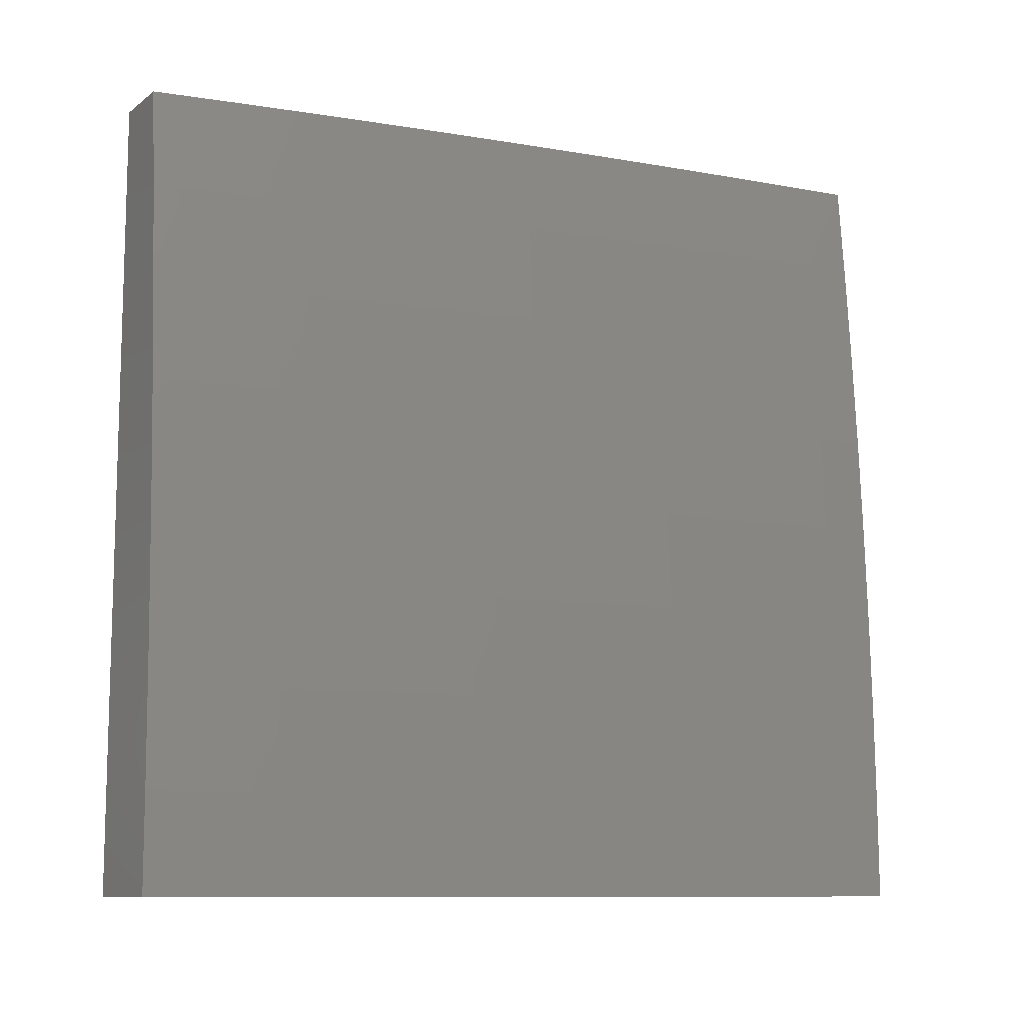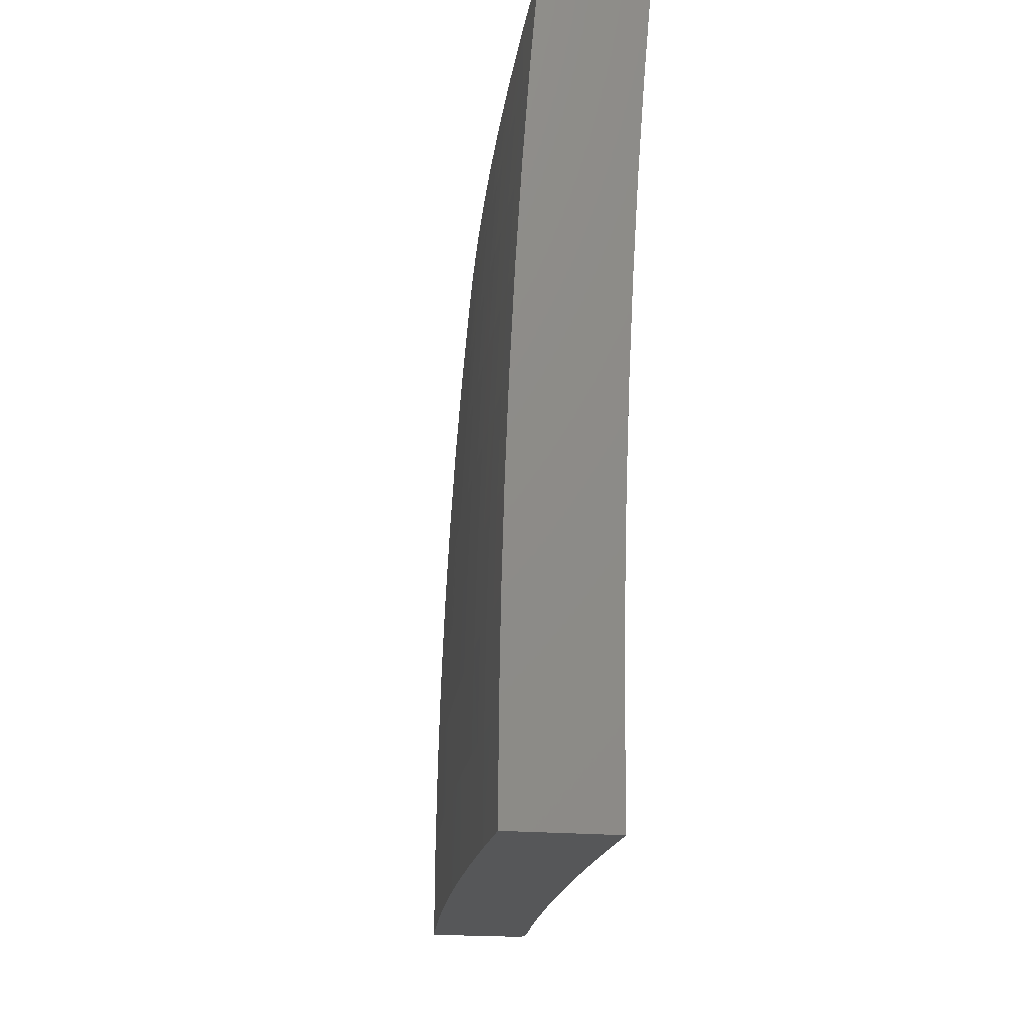
<metadata>
{"format":"stl","ext":"stl","renderer":"f3d","projection":"perspective","resolution":1024,"background":"white","views":[{"elev":-10.2,"azim":-120.7,"up":"+Y"},{"elev":-17.3,"azim":-12.9,"up":"+Y"}]}
</metadata>
<code>
# stl→obj: 373 verts, 742 faces
v -11.25 -1.348e-15 -1.126
v -11.26 -1.348e-15 -1
v -11.25 0.1251 -1.062
v -11.26 0.1252 -1
v -11.25 0.2502 -1.062
v -11.26 0.2504 -1
v -11.25 0.3753 -1.062
v -11.25 0.3755 -1
v -11.25 0.5005 -1
v -11.24 0.5004 -1.062
v -11.24 0.6255 -1
v -11.23 0.6281 -1.062
v -11.23 0.7505 -1
v -11.23 0.7552 -1.062
v -11.22 0.8753 -1
v -11.22 0.8828 -1.062
v -11.21 1 -1
v -11.2 1 -1.126
v -11.19 1 -1.251
v -11.21 0.8819 -1.186
v -11.21 0.8824 -1.124
v -11.17 1 -1.376
v -11.19 0.8809 -1.31
v -11.2 0.8814 -1.248
v -11.21 0.7545 -1.186
v -11.22 0.7549 -1.124
v -11.23 0.6278 -1.124
v -11.24 0.5002 -1.124
v -11.24 0.3751 -1.124
v -11.16 1 -1.501
v -11.18 0.8798 -1.435
v -11.19 0.8803 -1.373
v -11.2 0.7536 -1.31
v -11.21 0.754 -1.248
v -11.22 0.6271 -1.248
v -11.22 0.6275 -1.186
v -11.22 0.4998 -1.248
v -11.23 0.5 -1.186
v -11.23 0.3747 -1.248
v -11.23 0.3749 -1.186
v -11.24 0.2499 -1.186
v -11.24 0.25 -1.124
v -11.25 0.125 -1.124
v -11.14 1 -1.626
v -11.16 0.8785 -1.56
v -11.17 0.8792 -1.498
v -11.19 0.7526 -1.435
v -11.19 0.7531 -1.373
v -11.2 0.6263 -1.373
v -11.21 0.6267 -1.31
v -11.21 0.4993 -1.373
v -11.22 0.4996 -1.31
v -11.21 0.3742 -1.373
v -11.22 0.3745 -1.31
v -11.23 0.2495 -1.31
v -11.23 0.2497 -1.248
v -11.23 0.1248 -1.248
v -11.24 0.1249 -1.186
v -11.23 -1.346e-15 -1.251
v -11.12 1 -1.751
v -11.15 0.8772 -1.686
v -11.15 0.8775 -1.654
v -11.15 0.8779 -1.623
v -11.16 0.751 -1.623
v -11.17 0.7513 -1.592
v -11.18 0.6248 -1.592
v -11.18 0.6251 -1.56
v -11.18 0.4984 -1.592
v -11.19 0.4985 -1.56
v -11.19 0.3733 -1.592
v -11.19 0.3735 -1.56
v -11.2 0.2487 -1.56
v -11.2 0.2489 -1.498
v -11.21 0.1243 -1.498
v -11.21 0.1244 -1.435
v -11.21 -1.341e-15 -1.501
v -11.22 -1.343e-15 -1.376
v -11.11 1 -1.876
v -11.13 0.8757 -1.811
v -11.13 0.8761 -1.78
v -11.14 0.8765 -1.748
v -11.15 0.7498 -1.748
v -11.15 0.7501 -1.717
v -11.16 0.6238 -1.717
v -11.16 0.6241 -1.686
v -11.17 0.4977 -1.717
v -11.17 0.4979 -1.686
v -11.17 0.3727 -1.717
v -11.17 0.3729 -1.686
v -11.18 0.2482 -1.686
v -11.18 0.2484 -1.654
v -11.18 0.124 -1.654
v -11.19 0.1241 -1.623
v -11.19 -1.338e-15 -1.626
v -11.19 0.1241 -1.592
v -11.2 0.1242 -1.56
v -11.19 0.2486 -1.592
v -11.09 1 -2
v -11.11 0.8742 -1.937
v -11.11 0.8746 -1.906
v -11.12 0.875 -1.874
v -11.13 0.7485 -1.874
v -11.13 0.7489 -1.843
v -11.14 0.6228 -1.843
v -11.14 0.6231 -1.811
v -11.15 0.497 -1.843
v -11.15 0.4972 -1.811
v -11.15 0.3721 -1.843
v -11.16 0.3723 -1.811
v -11.16 0.2478 -1.811
v -11.16 0.2479 -1.78
v -11.17 0.1237 -1.78
v -11.17 0.1238 -1.748
v -11.17 -1.336e-15 -1.751
v -11.18 0.1239 -1.717
v -11.18 0.1239 -1.686
v -11.17 0.2481 -1.717
v -11.1 0.8738 -1.968
v -11.1 0.8753 -2
v -11.11 0.7505 -2
v -11.11 0.7475 -1.968
v -11.11 0.6256 -2
v -11.12 0.6217 -1.968
v -11.12 0.5006 -2
v -11.13 0.4963 -1.968
v -11.13 0.3755 -2
v -11.13 0.3714 -1.968
v -11.13 0.2504 -2
v -11.13 0.2471 -1.968
v -11.13 0.1252 -2
v -11.14 0.1233 -1.968
v -11.13 -1.333e-15 -2
v -11.14 0.1234 -1.937
v -11.15 -1.334e-15 -1.876
v -11.15 0.1234 -1.906
v -11.15 0.1235 -1.874
v -11.14 0.2474 -1.906
v -11.15 0.2475 -1.874
v -11.14 0.3718 -1.906
v -11.15 0.3719 -1.874
v -11.14 0.4968 -1.874
v -11.16 0.1237 -1.811
v -11.16 0.1236 -1.843
v -11.23 0.1247 -1.31
v -11.22 0.1246 -1.373
v -11.21 0.2491 -1.435
v -11.2 0.3737 -1.498
v -11.19 0.4988 -1.498
v -11.19 0.6255 -1.498
v -11.17 0.7516 -1.56
v -11.16 0.8782 -1.592
v -11.22 0.2493 -1.373
v -11.19 0.2485 -1.623
v -11.18 0.3732 -1.623
v -11.17 0.248 -1.748
v -11.17 0.3726 -1.748
v -11.15 0.2476 -1.843
v -11.14 0.2472 -1.937
v -11.14 0.3716 -1.937
v -11.14 0.4967 -1.906
v -11.13 0.6225 -1.874
v -11.21 0.374 -1.435
v -11.18 0.373 -1.654
v -11.17 0.4981 -1.654
v -11.17 0.6243 -1.654
v -11.15 0.7504 -1.686
v -11.14 0.8768 -1.717
v -11.16 0.3724 -1.78
v -11.16 0.4974 -1.78
v -11.15 0.6233 -1.78
v -11.14 0.7492 -1.811
v -11.12 0.8754 -1.843
v -11.2 0.4991 -1.435
v -11.18 0.4982 -1.623
v -11.16 0.4976 -1.748
v -11.13 0.4965 -1.937
v -11.13 0.6222 -1.906
v -11.12 0.7482 -1.906
v -11.2 0.6259 -1.435
v -11.17 0.6246 -1.623
v -11.16 0.7507 -1.654
v -11.15 0.6236 -1.748
v -11.14 0.7495 -1.78
v -11.12 0.622 -1.937
v -11.18 0.7521 -1.498
v -11.12 0.7478 -1.937
v -11 0.03317 -1.972
v -11 0.1228 -1.942
v -11 0 -1.972
v -11.01 0.1228 -1.911
v -11.02 -5.722e-17 -1.851
v -11.01 0.1229 -1.881
v -11.02 0.123 -1.85
v -11.01 0.2462 -1.881
v -11.02 0.2463 -1.85
v -11.01 0.3703 -1.85
v -11.02 0.3705 -1.819
v -11.01 0.4949 -1.85
v -11.01 0.4951 -1.819
v -11 0.6198 -1.85
v -11.01 0.6201 -1.819
v -11 0.648 -1.85
v -11 0.6788 -1.838
v -11 0.06631 -1.971
v -11 0.09943 -1.97
v -11 0.1325 -1.967
v -11 0.1655 -1.965
v -11 0.1985 -1.961
v -11 0.246 -1.942
v -11 0.2315 -1.957
v -11 0.2643 -1.953
v -11 0.2971 -1.947
v -11 0.3298 -1.941
v -11.01 0.2461 -1.911
v -11 0.37 -1.911
v -11.01 0.3702 -1.881
v -11 0.4591 -1.912
v -11 0.4911 -1.903
v -11 0.3624 -1.935
v -11 0.3948 -1.928
v -11 0.427 -1.92
v -11 0.4946 -1.881
v -11 0.5228 -1.894
v -11 0.5544 -1.884
v -11 0.5858 -1.873
v -11 0.617 -1.862
v -11 0.7094 -1.825
v -11 0.7397 -1.811
v -11 0.7698 -1.797
v -11 0.7459 -1.789
v -11.01 0.6203 -1.789
v -11.02 0.4954 -1.789
v -11.02 0.3706 -1.789
v -11.02 0.2464 -1.819
v -11.02 0.1231 -1.819
v -11 0.7997 -1.783
v -11.01 0.7462 -1.758
v -11.02 0.6206 -1.758
v -11.02 0.4956 -1.758
v -11.03 0.4959 -1.728
v -11.03 0.3709 -1.728
v -11.04 0.3711 -1.697
v -11.04 0.2467 -1.728
v -11.04 0.2468 -1.697
v -11.04 0.1235 -1.697
v -11.05 0.1236 -1.667
v -11.04 -2.081e-16 -1.73
v -11.06 -4.213e-16 -1.609
v -11.05 0.1236 -1.636
v -11.06 0.1237 -1.606
v -11.05 0.247 -1.636
v -11.05 0.2471 -1.606
v -11.05 0.3715 -1.606
v -11.06 0.3718 -1.545
v -11.04 0.4968 -1.606
v -11.05 0.4972 -1.545
v -11.04 0.6218 -1.606
v -11.05 0.6223 -1.545
v -11.04 0.7482 -1.545
v -11.05 0.7488 -1.484
v -11.04 0.8753 -1.484
v -11.04 0.8759 -1.423
v -11.03 1 -1.417
v -11.05 0.8764 -1.363
v -11.04 1 -1.334
v -11.06 0.877 -1.302
v -11.05 1 -1.25
v -11.06 0.8775 -1.241
v -11.07 0.878 -1.181
v -11.07 0.7507 -1.241
v -11.08 0.7511 -1.181
v -11.08 0.6243 -1.241
v -11.09 0.6246 -1.181
v -11.09 0.4996 -1.181
v -11.1 0.4999 -1.121
v -11.11 0.3734 -1.121
v -11.11 0.3736 -1.06
v -11.11 0.2484 -1.121
v -11.11 0.2485 -1.06
v -11.12 0.1251 -1.06
v -11.12 0.1252 -1
v -11.12 -1.332e-15 -1
v -11 0.8292 -1.768
v -11 0.8585 -1.752
v -11 0.8874 -1.736
v -11 0.8727 -1.728
v -11.01 0.7465 -1.728
v -11 0.916 -1.719
v -11.01 0.873 -1.697
v -11.02 0.7468 -1.697
v -11.02 0.6208 -1.728
v -11.02 0.6211 -1.697
v -11.03 0.4961 -1.697
v -11.04 0.4963 -1.667
v -11.04 0.3712 -1.667
v -11.05 0.3714 -1.636
v -11.04 0.2469 -1.667
v -11 0.9443 -1.702
v -11 0.9723 -1.685
v -11.01 0.8733 -1.667
v -11 1 -1.666
v -11.02 0.8737 -1.636
v -11.01 1 -1.583
v -11.02 0.874 -1.606
v -11.03 0.8747 -1.545
v -11.03 0.7477 -1.606
v -11.02 1 -1.5
v -11.06 1 -1.167
v -11.08 0.8785 -1.121
v -11.09 0.7515 -1.121
v -11.09 0.6249 -1.121
v -11.11 0.5002 -1.06
v -11.12 0.3755 -1
v -11.12 0.2504 -1
v -11.07 1 -1.084
v -11.08 0.8789 -1.06
v -11.09 0.7519 -1.06
v -11.1 0.6253 -1.06
v -11.11 0.5006 -1
v -11.08 1 -1
v -11.09 0.8753 -1
v -11.1 0.7505 -1
v -11.1 0.6256 -1
v -11.11 -1.274e-15 -1.122
v -11.11 0.1249 -1.121
v -11.1 0.2483 -1.181
v -11.1 0.3732 -1.181
v -11.09 0.4992 -1.241
v -11.08 0.6239 -1.302
v -11.07 0.7502 -1.302
v -11.11 0.1248 -1.181
v -11.1 -1.124e-15 -1.244
v -11.1 0.1246 -1.241
v -11.09 0.1245 -1.302
v -11.09 0.248 -1.302
v -11.08 0.2478 -1.363
v -11.09 0.3728 -1.302
v -11.08 0.3726 -1.363
v -11.07 0.4985 -1.363
v -11.07 0.4981 -1.423
v -11.06 0.6231 -1.423
v -11.05 0.6227 -1.484
v -11.05 0.7493 -1.423
v -11.09 -9.103e-16 -1.366
v -11.09 0.1244 -1.363
v -11.08 0.2477 -1.423
v -11.07 0.3723 -1.423
v -11.06 0.4977 -1.484
v -11.08 0.1242 -1.423
v -11.07 -6.658e-16 -1.487
v -11.07 0.124 -1.484
v -11.06 0.1239 -1.545
v -11.06 0.2473 -1.545
v -11.03 0.1232 -1.789
v -11.03 0.1233 -1.758
v -11.04 0.1234 -1.728
v -11.03 0.2466 -1.758
v -11.03 0.2465 -1.789
v -11.07 0.2475 -1.484
v -11.07 0.3721 -1.484
v -11.1 0.2481 -1.241
v -11.09 0.373 -1.241
v -11.08 0.4989 -1.302
v -11.07 0.6235 -1.363
v -11.06 0.7498 -1.363
v -11.03 0.3708 -1.758
v -11.04 0.4966 -1.636
v -11.03 0.6213 -1.667
v -11.02 0.7471 -1.667
v -11.03 0.6216 -1.636
v -11.03 0.7474 -1.636
v -11 0 -2
v -11 1 -2
f 1 2 3
f 3 2 4
f 3 4 5
f 5 4 6
f 5 6 7
f 7 6 8
f 7 8 9
f 7 9 10
f 10 9 11
f 10 11 12
f 12 11 13
f 12 13 14
f 14 13 15
f 14 15 16
f 16 15 17
f 16 17 18
f 19 20 18
f 18 20 21
f 18 21 16
f 16 21 14
f 22 23 19
f 19 23 24
f 19 24 20
f 20 24 25
f 20 25 26
f 26 25 27
f 26 27 12
f 12 27 28
f 12 28 10
f 10 28 29
f 10 29 7
f 7 29 5
f 30 31 22
f 22 31 32
f 22 32 23
f 23 32 33
f 23 33 34
f 34 33 35
f 34 35 36
f 36 35 37
f 36 37 38
f 38 37 39
f 38 39 40
f 40 39 41
f 40 41 42
f 42 41 43
f 42 43 3
f 3 43 1
f 44 45 30
f 30 45 46
f 30 46 31
f 31 46 47
f 31 47 48
f 48 47 49
f 48 49 50
f 50 49 51
f 50 51 52
f 52 51 53
f 52 53 54
f 54 53 55
f 54 55 56
f 56 55 57
f 56 57 58
f 58 57 59
f 58 59 1
f 60 61 44
f 44 61 62
f 44 62 63
f 63 62 64
f 63 64 65
f 65 64 66
f 65 66 67
f 67 66 68
f 67 68 69
f 69 68 70
f 69 70 71
f 71 70 72
f 71 72 73
f 73 72 74
f 73 74 75
f 75 74 76
f 75 76 77
f 78 79 60
f 60 79 80
f 60 80 81
f 81 80 82
f 81 82 83
f 83 82 84
f 83 84 85
f 85 84 86
f 85 86 87
f 87 86 88
f 87 88 89
f 89 88 90
f 89 90 91
f 91 90 92
f 91 92 93
f 93 92 94
f 93 94 95
f 95 94 96
f 95 96 97
f 97 96 72
f 97 72 70
f 98 99 78
f 78 99 100
f 78 100 101
f 101 100 102
f 101 102 103
f 103 102 104
f 103 104 105
f 105 104 106
f 105 106 107
f 107 106 108
f 107 108 109
f 109 108 110
f 109 110 111
f 111 110 112
f 111 112 113
f 113 112 114
f 113 114 115
f 115 114 116
f 115 116 117
f 117 116 90
f 117 90 88
f 99 98 118
f 118 98 119
f 118 119 120
f 118 120 121
f 121 120 122
f 121 122 123
f 123 122 124
f 123 124 125
f 125 124 126
f 125 126 127
f 127 126 128
f 127 128 129
f 129 128 130
f 129 130 131
f 131 130 132
f 131 132 133
f 133 132 134
f 133 134 135
f 135 134 136
f 135 136 137
f 137 136 138
f 137 138 139
f 139 138 140
f 139 140 141
f 141 140 106
f 141 106 104
f 114 142 134
f 134 142 143
f 134 143 136
f 136 143 138
f 114 94 116
f 116 94 92
f 116 92 90
f 94 76 96
f 96 76 74
f 96 74 72
f 59 144 77
f 77 144 145
f 77 145 75
f 75 145 146
f 75 146 73
f 73 146 147
f 73 147 71
f 71 147 148
f 71 148 69
f 69 148 149
f 69 149 67
f 67 149 150
f 67 150 65
f 65 150 151
f 65 151 63
f 63 151 44
f 58 1 43
f 42 3 5
f 144 59 57
f 56 58 41
f 41 58 43
f 57 55 144
f 144 55 152
f 144 152 145
f 145 152 146
f 93 95 153
f 153 95 97
f 153 97 154
f 154 97 70
f 154 70 68
f 142 114 112
f 113 115 155
f 155 115 117
f 155 117 156
f 156 117 88
f 156 88 86
f 112 110 142
f 142 110 157
f 142 157 143
f 143 157 138
f 129 131 133
f 133 135 158
f 158 135 137
f 158 137 159
f 159 137 139
f 159 139 160
f 160 139 141
f 160 141 161
f 161 141 104
f 161 104 102
f 40 42 29
f 29 42 5
f 54 56 39
f 39 56 41
f 55 53 152
f 152 53 162
f 152 162 146
f 146 162 147
f 93 153 91
f 91 153 163
f 91 163 89
f 89 163 164
f 89 164 87
f 87 164 165
f 87 165 85
f 85 165 166
f 85 166 83
f 83 166 167
f 83 167 81
f 81 167 60
f 163 153 154
f 113 155 111
f 111 155 168
f 111 168 109
f 109 168 169
f 109 169 107
f 107 169 170
f 107 170 105
f 105 170 171
f 105 171 103
f 103 171 172
f 103 172 101
f 101 172 78
f 168 155 156
f 140 138 157
f 140 157 108
f 108 157 110
f 127 129 158
f 158 129 133
f 127 158 159
f 38 40 28
f 28 40 29
f 52 54 37
f 37 54 39
f 53 51 162
f 162 51 173
f 162 173 147
f 147 173 148
f 163 154 174
f 174 154 68
f 174 68 66
f 168 156 175
f 175 156 86
f 175 86 84
f 106 140 108
f 127 159 176
f 176 159 160
f 176 160 177
f 177 160 161
f 177 161 178
f 178 161 102
f 178 102 100
f 36 38 27
f 27 38 28
f 50 52 35
f 35 52 37
f 51 49 173
f 173 49 179
f 173 179 148
f 148 179 149
f 163 174 164
f 164 174 180
f 164 180 165
f 165 180 181
f 165 181 166
f 166 181 61
f 166 61 167
f 167 61 60
f 180 174 66
f 168 175 169
f 169 175 182
f 169 182 170
f 170 182 183
f 170 183 171
f 171 183 79
f 171 79 172
f 172 79 78
f 182 175 84
f 127 176 125
f 125 176 184
f 125 184 123
f 123 184 121
f 184 176 177
f 34 36 25
f 25 36 27
f 48 50 33
f 33 50 35
f 49 47 179
f 179 47 185
f 179 185 149
f 149 185 150
f 181 180 64
f 64 180 66
f 183 182 82
f 82 182 84
f 184 177 186
f 186 177 178
f 186 178 99
f 99 178 100
f 12 14 26
f 26 14 21
f 26 21 20
f 23 34 24
f 24 34 25
f 31 48 32
f 32 48 33
f 47 46 185
f 185 46 45
f 185 45 150
f 150 45 151
f 61 181 62
f 62 181 64
f 79 183 80
f 80 183 82
f 118 121 186
f 186 121 184
f 118 186 99
f 44 151 45
f 187 188 189
f 189 188 190
f 189 190 191
f 191 190 192
f 191 192 193
f 193 192 194
f 193 194 195
f 195 194 196
f 195 196 197
f 197 196 198
f 197 198 199
f 199 198 200
f 199 200 201
f 201 200 202
f 201 202 203
f 187 204 188
f 188 204 205
f 188 205 206
f 206 207 188
f 188 207 208
f 188 208 209
f 209 208 210
f 209 210 211
f 211 212 209
f 209 212 213
f 209 213 214
f 214 213 215
f 214 215 216
f 216 215 217
f 216 217 218
f 213 219 215
f 215 219 220
f 215 220 221
f 221 217 215
f 216 218 222
f 222 218 223
f 222 223 224
f 222 224 198
f 198 224 225
f 198 225 200
f 200 225 226
f 200 226 202
f 227 228 203
f 203 228 201
f 229 230 228
f 228 230 231
f 228 231 201
f 201 231 232
f 201 232 199
f 199 232 233
f 199 233 197
f 197 233 234
f 197 234 195
f 195 234 235
f 195 235 193
f 193 235 191
f 229 236 230
f 230 236 237
f 230 237 231
f 231 237 238
f 231 238 239
f 239 238 240
f 239 240 241
f 241 240 242
f 241 242 243
f 243 242 244
f 243 244 245
f 245 244 246
f 245 246 247
f 247 246 248
f 248 246 249
f 248 249 250
f 250 249 251
f 250 251 252
f 252 251 253
f 252 253 254
f 254 253 255
f 254 255 256
f 256 255 257
f 256 257 258
f 258 257 259
f 258 259 260
f 260 259 261
f 260 261 262
f 262 261 263
f 262 263 264
f 264 263 265
f 264 265 266
f 266 265 267
f 266 267 268
f 268 267 269
f 268 269 270
f 270 269 271
f 270 271 272
f 272 271 273
f 272 273 274
f 274 273 275
f 274 275 276
f 276 275 277
f 276 277 278
f 278 277 279
f 278 279 280
f 280 279 281
f 280 281 282
f 283 284 236
f 236 284 237
f 285 286 284
f 284 286 287
f 284 287 237
f 237 287 238
f 285 288 286
f 286 288 289
f 286 289 287
f 287 289 290
f 287 290 291
f 291 290 292
f 291 292 293
f 293 292 294
f 293 294 295
f 295 294 296
f 295 296 297
f 297 296 251
f 297 251 249
f 298 299 288
f 288 299 289
f 289 299 300
f 300 299 301
f 300 301 302
f 302 301 303
f 302 303 304
f 304 303 305
f 304 305 306
f 306 305 259
f 306 259 257
f 303 307 305
f 305 307 261
f 305 261 259
f 307 263 261
f 267 308 269
f 269 308 309
f 269 309 271
f 271 309 310
f 271 310 273
f 273 310 311
f 273 311 275
f 275 311 312
f 275 312 277
f 277 312 313
f 277 313 314
f 308 315 309
f 309 315 316
f 309 316 310
f 310 316 317
f 310 317 311
f 311 317 318
f 311 318 312
f 312 318 319
f 312 319 313
f 315 320 316
f 316 320 321
f 316 321 317
f 317 321 322
f 317 322 318
f 318 322 323
f 318 323 319
f 277 314 279
f 279 314 281
f 282 324 280
f 280 324 325
f 280 325 278
f 278 325 326
f 278 326 276
f 276 326 327
f 276 327 274
f 274 327 328
f 274 328 272
f 272 328 329
f 272 329 270
f 270 329 330
f 270 330 268
f 268 330 266
f 325 324 331
f 331 324 332
f 331 332 333
f 333 332 334
f 333 334 335
f 335 334 336
f 335 336 337
f 337 336 338
f 337 338 339
f 339 338 340
f 339 340 341
f 341 340 342
f 341 342 343
f 343 342 260
f 343 260 262
f 332 344 334
f 334 344 345
f 334 345 336
f 336 345 346
f 336 346 338
f 338 346 347
f 338 347 340
f 340 347 348
f 340 348 342
f 342 348 258
f 342 258 260
f 345 344 349
f 349 344 350
f 349 350 351
f 351 350 352
f 351 352 353
f 353 352 252
f 353 252 254
f 350 248 352
f 352 248 250
f 352 250 252
f 191 354 247
f 247 354 355
f 247 355 356
f 356 355 357
f 356 357 243
f 243 357 241
f 188 209 190
f 190 209 214
f 190 214 192
f 192 214 194
f 354 191 235
f 235 234 354
f 354 234 358
f 354 358 355
f 355 358 357
f 245 247 356
f 243 245 356
f 297 249 246
f 297 246 244
f 346 345 349
f 349 351 359
f 359 351 353
f 359 353 360
f 360 353 254
f 360 254 256
f 326 325 331
f 331 333 361
f 361 333 335
f 361 335 362
f 362 335 337
f 362 337 363
f 363 337 339
f 363 339 364
f 364 339 341
f 364 341 365
f 365 341 343
f 365 343 264
f 264 343 262
f 196 194 216
f 216 194 214
f 234 233 358
f 358 233 366
f 358 366 357
f 357 366 241
f 295 297 244
f 295 244 242
f 253 251 296
f 347 346 359
f 359 346 349
f 347 359 360
f 327 326 361
f 361 326 331
f 327 361 362
f 198 196 222
f 222 196 216
f 239 241 366
f 239 366 232
f 232 366 233
f 293 295 242
f 293 242 240
f 253 296 367
f 367 296 294
f 367 294 368
f 368 294 292
f 368 292 369
f 369 292 290
f 369 290 300
f 300 290 289
f 348 347 360
f 348 360 256
f 328 327 362
f 328 362 363
f 231 239 232
f 291 293 240
f 291 240 238
f 253 367 255
f 255 367 370
f 255 370 257
f 257 370 306
f 370 367 368
f 258 348 256
f 329 328 363
f 329 363 364
f 287 291 238
f 370 368 371
f 371 368 369
f 371 369 302
f 302 369 300
f 330 329 364
f 330 364 365
f 304 306 371
f 371 306 370
f 304 371 302
f 266 330 365
f 266 365 264
f 132 130 372
f 372 130 128
f 372 128 126
f 126 124 372
f 372 124 122
f 372 122 120
f 372 120 373
f 373 120 119
f 373 119 98
f 2 1 282
f 282 1 59
f 282 59 324
f 324 59 77
f 324 77 332
f 332 77 76
f 332 76 344
f 344 76 94
f 344 94 350
f 350 94 114
f 350 114 248
f 248 114 134
f 248 134 247
f 247 134 132
f 247 132 191
f 191 132 372
f 191 372 189
f 15 323 17
f 17 323 322
f 17 322 321
f 15 13 323
f 323 13 319
f 319 13 11
f 319 11 313
f 313 11 9
f 313 9 314
f 314 9 8
f 314 8 6
f 314 6 281
f 281 6 4
f 281 4 282
f 282 4 2
f 321 320 17
f 373 98 301
f 301 98 78
f 301 78 303
f 303 78 307
f 307 78 60
f 307 60 263
f 263 60 44
f 263 44 265
f 265 44 267
f 267 44 30
f 267 30 308
f 308 30 22
f 308 22 315
f 315 22 19
f 315 19 320
f 320 19 18
f 320 18 17
f 301 299 373
f 373 299 298
f 373 298 288
f 288 285 373
f 373 285 284
f 373 284 283
f 283 236 373
f 373 236 229
f 373 229 228
f 228 227 373
f 373 227 203
f 373 203 202
f 202 226 373
f 373 226 225
f 373 225 224
f 224 223 373
f 373 223 218
f 373 218 217
f 217 221 373
f 373 221 220
f 373 220 219
f 219 213 373
f 373 213 212
f 373 212 211
f 211 210 373
f 373 210 372
f 372 210 208
f 372 208 207
f 207 206 372
f 372 206 205
f 372 205 204
f 204 187 372
f 372 187 189

</code>
